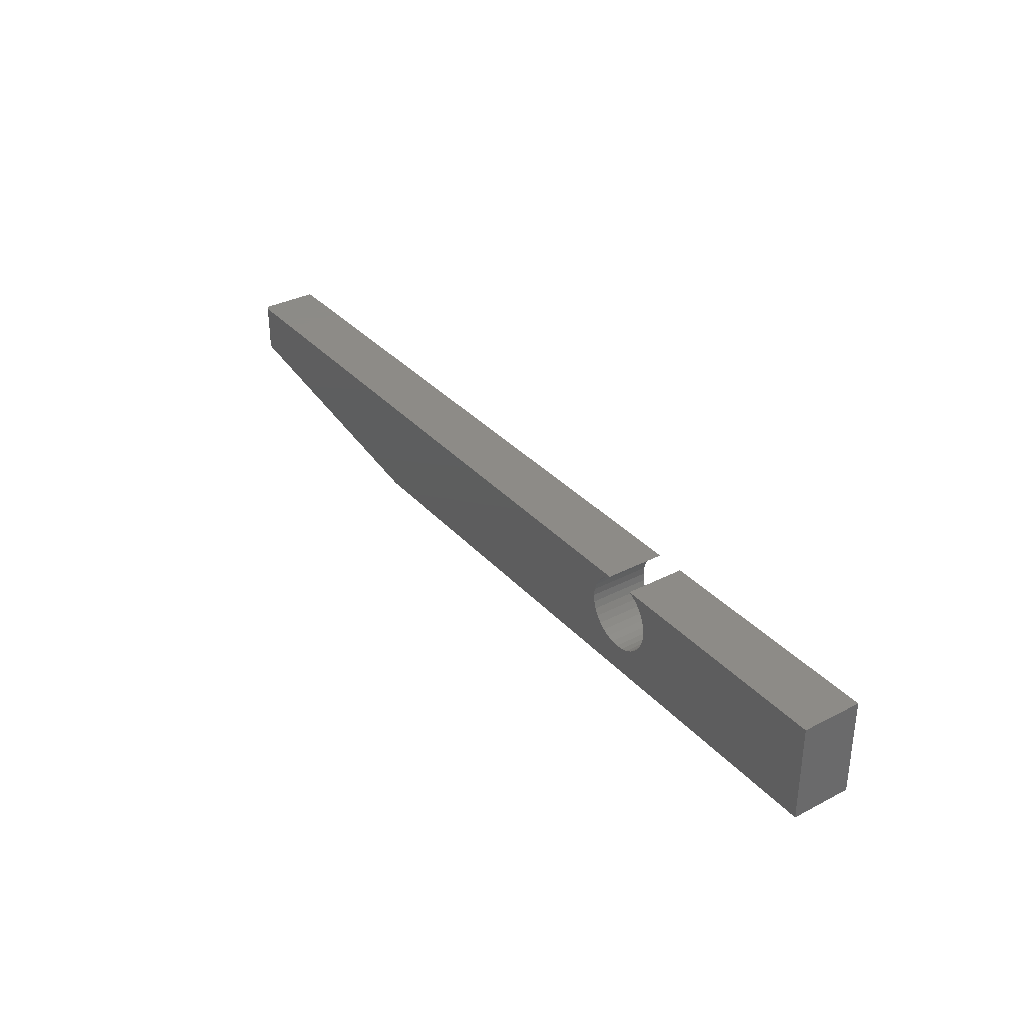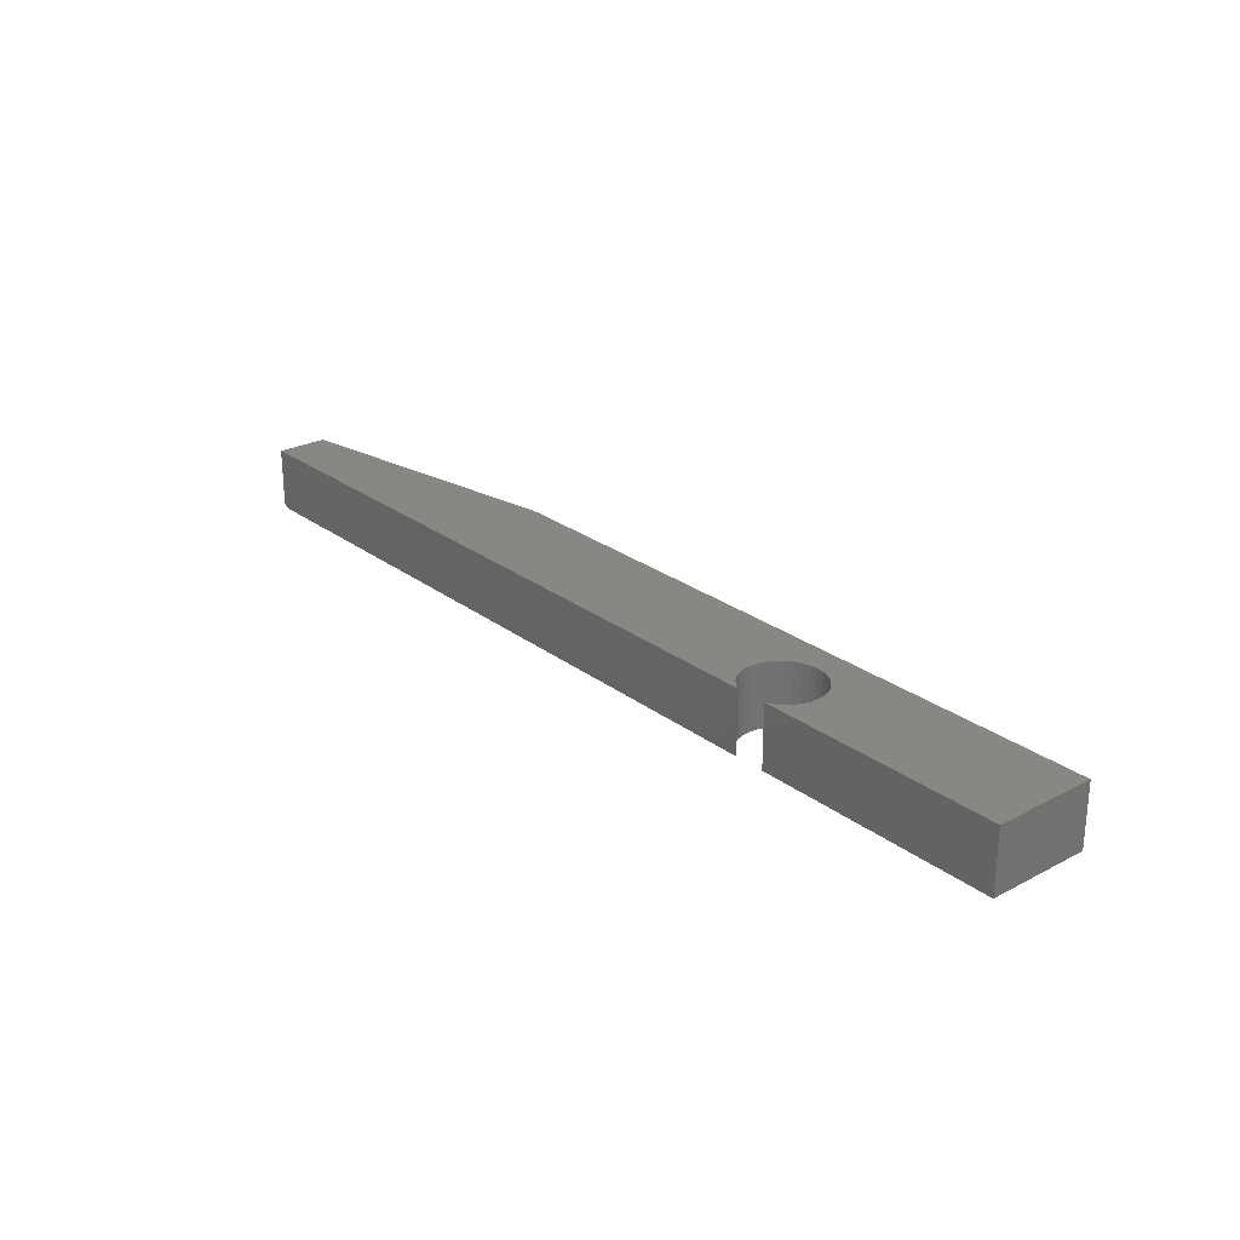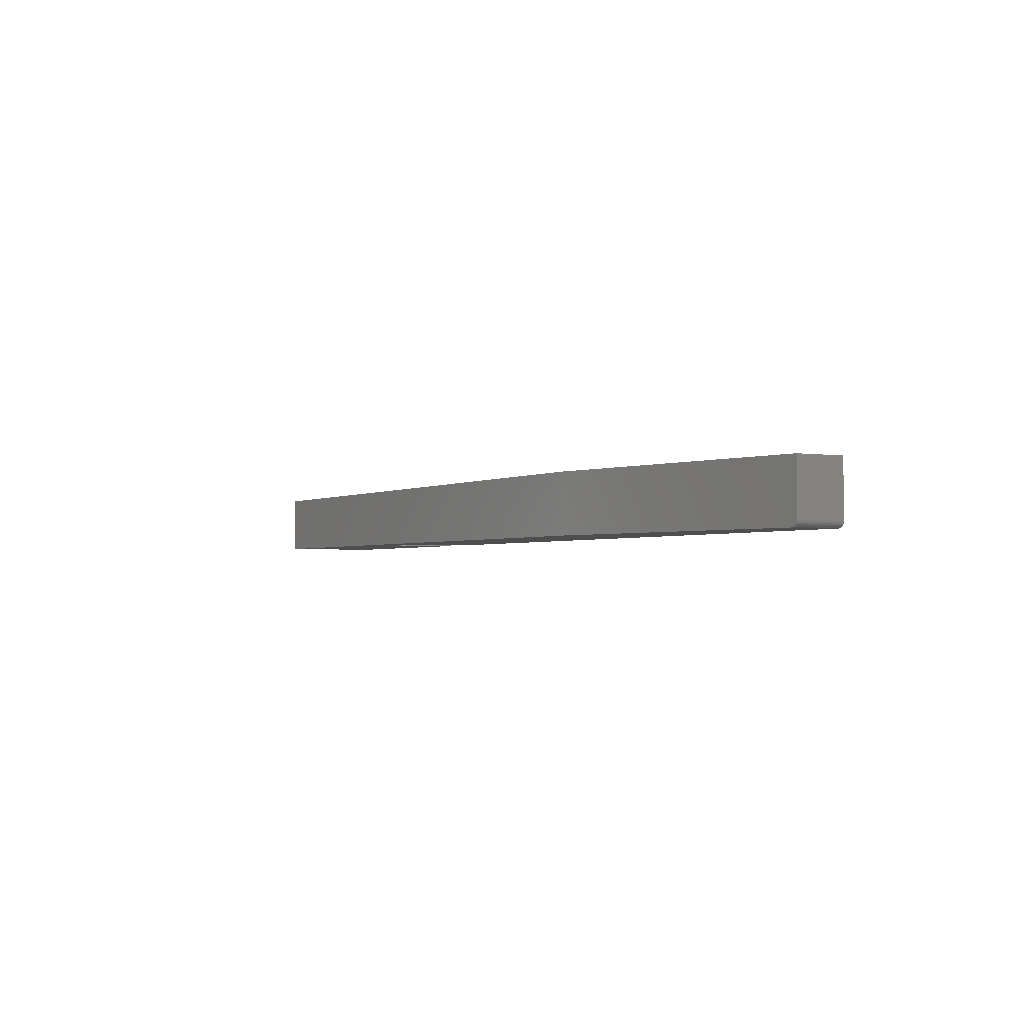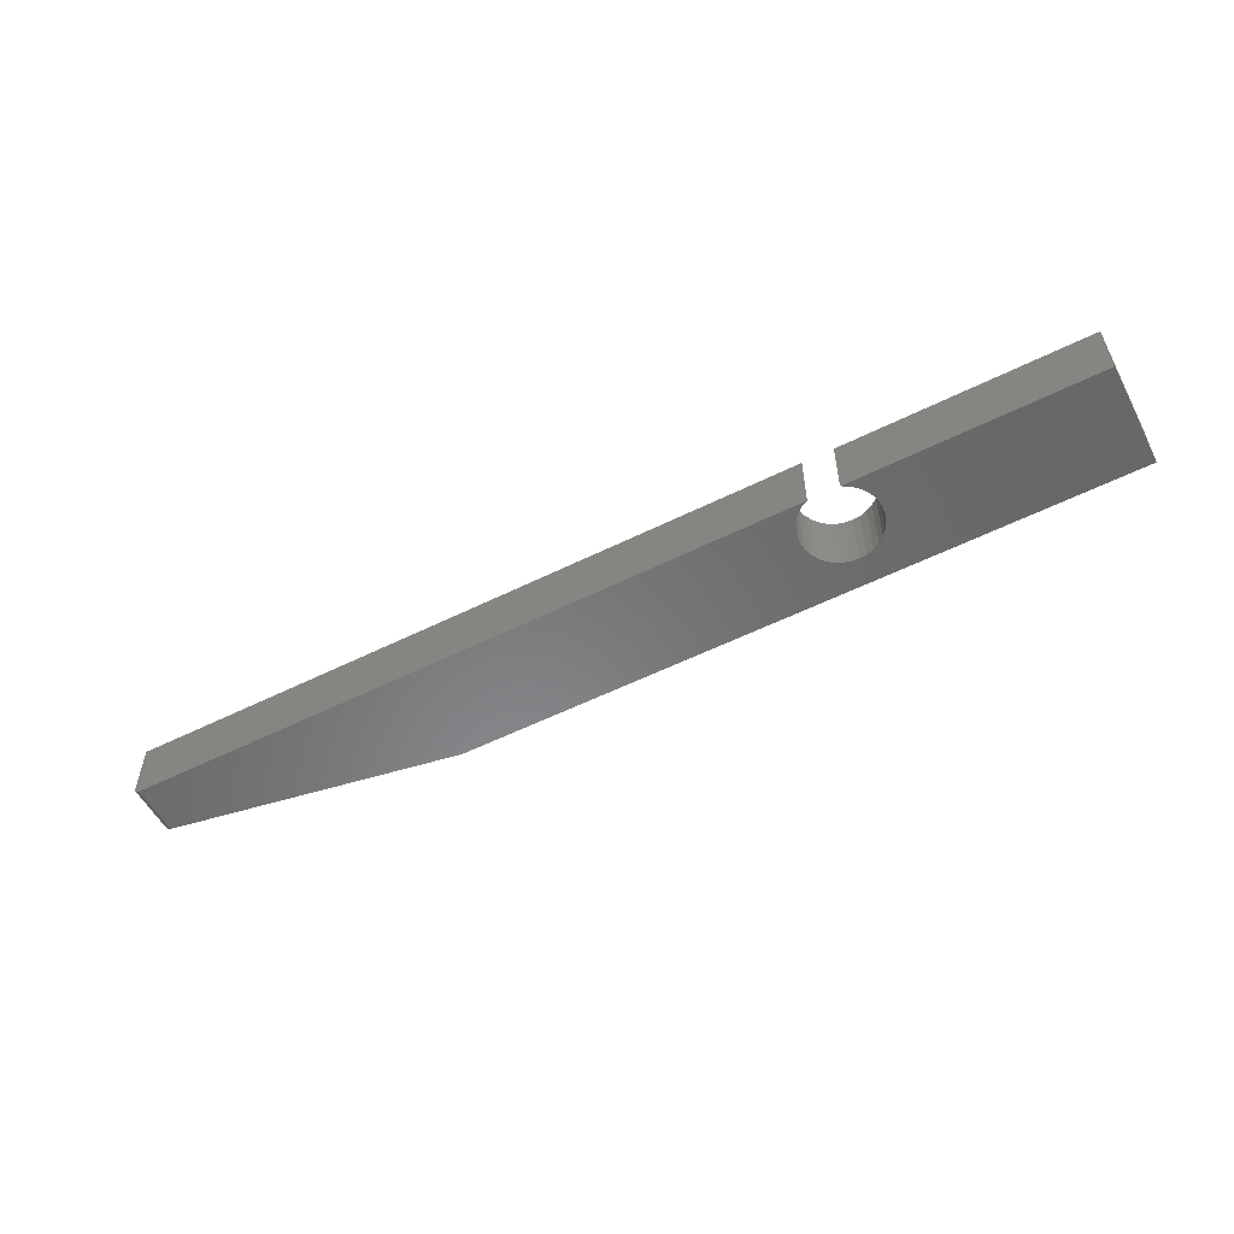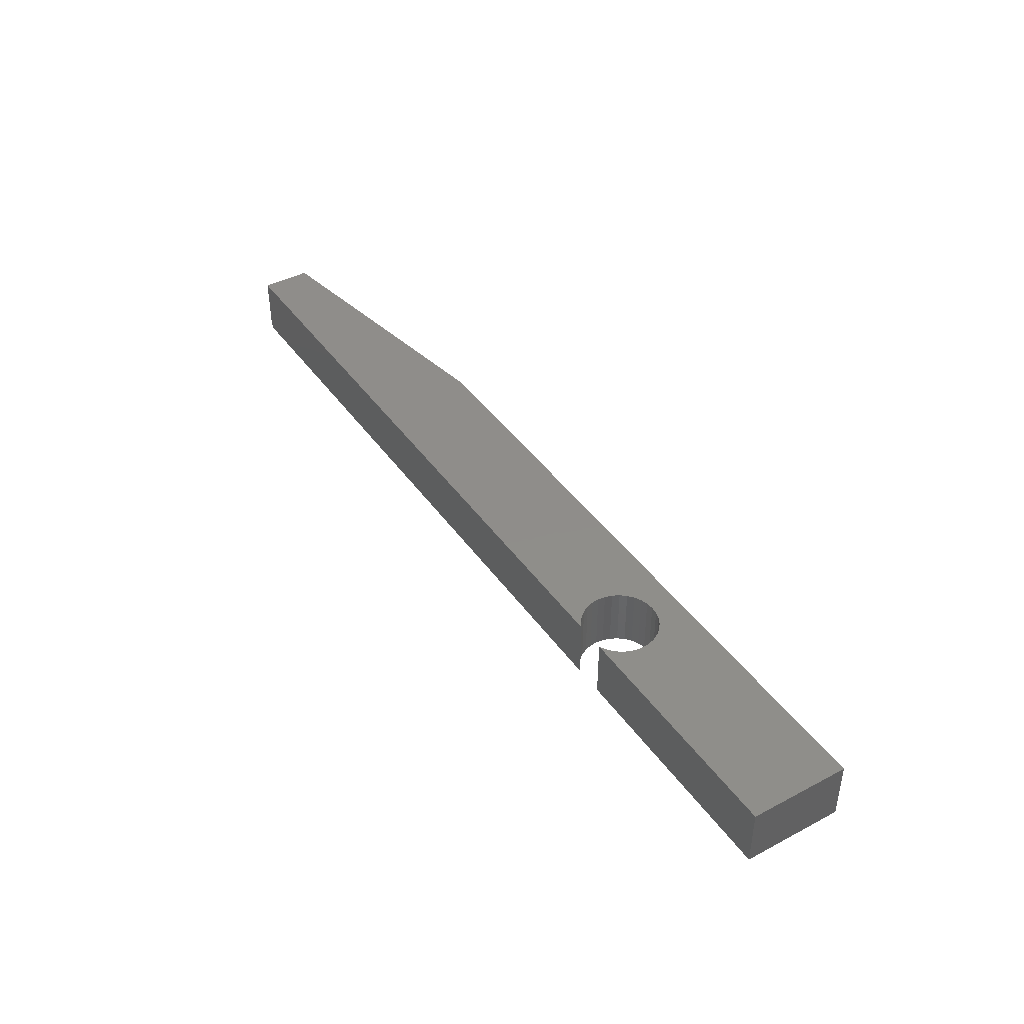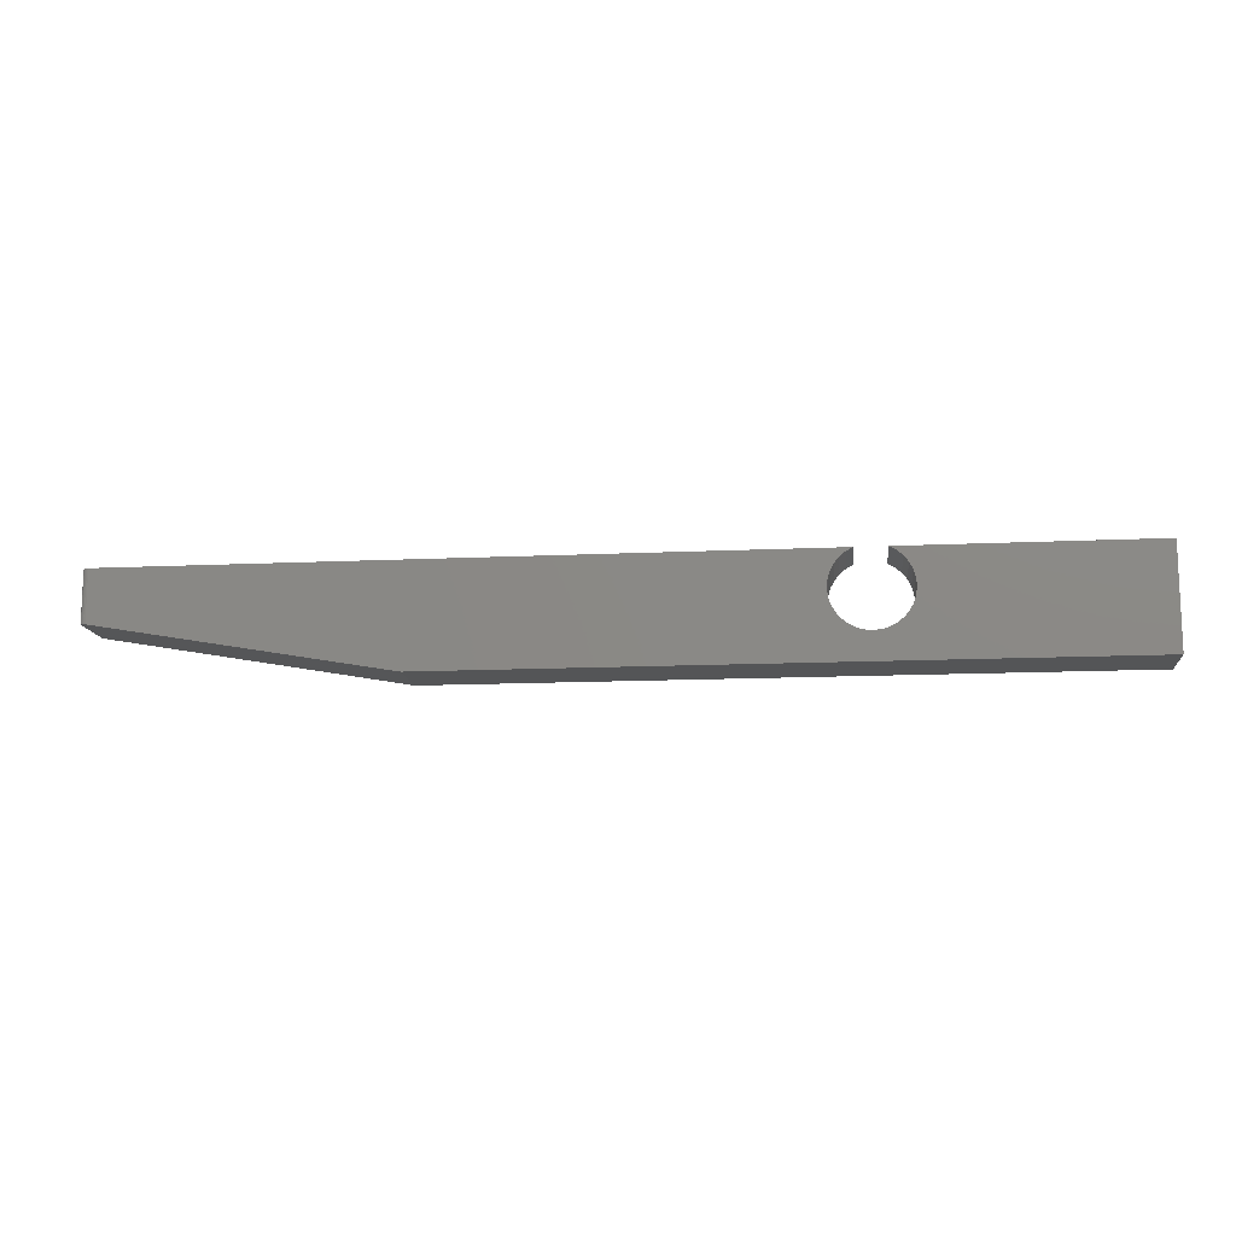
<metadata>
{"format":"stl","ext":"stl","renderer":"f3d","projection":"perspective","resolution":1024,"background":"white","views":[{"elev":33.8,"azim":54.9,"up":"+Z"},{"elev":25.7,"azim":50.0,"up":"+Y"},{"elev":-2.5,"azim":-119.7,"up":"+Y"},{"elev":-55.1,"azim":27.7,"up":"+Y"},{"elev":42.2,"azim":57.7,"up":"+Y"},{"elev":-13.1,"azim":6.2,"up":"+Z"}]}
</metadata>
<code>
# stl→obj: 81 verts, 158 faces
v -0.7422 -0.07812 -0.1888
v -0.3803 -0.07812 -0.2512
v 0.09566 -0.07812 -0.1955
v 0.09116 -0.07812 -0.1872
v 0.08836 -0.07812 -0.1781
v 0.08737 -0.07812 -0.1687
v -0.7422 -0.07812 -0.1238
v 0.08823 -0.07812 -0.1593
v 0.0909 -0.07812 -0.1502
v 0.09529 -0.07812 -0.1418
v 0.1012 -0.07812 -0.1344
v 0.1085 -0.07812 -0.1283
v 0.1168 -0.07812 -0.1238
v 0.4609 -0.07812 -0.2512
v 0.1834 -0.07812 -0.1781
v 0.1806 -0.07812 -0.1872
v 0.1761 -0.07812 -0.1955
v 0.1701 -0.07812 -0.2028
v 0.1628 -0.07812 -0.2088
v 0.1544 -0.07812 -0.2132
v 0.1453 -0.07812 -0.216
v 0.1359 -0.07812 -0.2169
v 0.4609 -0.07812 -0.1238
v 0.155 -0.07812 -0.1238
v 0.1633 -0.07812 -0.1283
v 0.1706 -0.07812 -0.1344
v 0.1765 -0.07812 -0.1418
v 0.1809 -0.07812 -0.1502
v 0.1836 -0.07812 -0.1593
v 0.1844 -0.07812 -0.1687
v 0.1265 -0.07812 -0.216
v 0.1174 -0.07812 -0.2132
v 0.109 -0.07812 -0.2088
v 0.1017 -0.07812 -0.2028
v -0.75 3.538e-18 -0.1238
v -0.75 0 -0.1875
v -0.75 -0.07031 -0.1238
v -0.75 -0.07031 -0.1875
v -0.7465 -0.07681 -0.1238
v -0.7487 -0.07465 -0.1238
v -0.7477 -0.07584 -0.1238
v 0.1168 9.75e-17 -0.1238
v -0.7452 -0.07753 -0.1238
v -0.7437 -0.07797 -0.1238
v -0.7498 -0.07184 -0.1238
v -0.7494 -0.0733 -0.1238
v -0.7485 -0.07492 -0.1878
v -0.7496 -0.07273 -0.1876
v -0.3803 3.75e-17 -0.2512
v -0.7446 -0.07776 -0.1884
v -0.7468 -0.07665 -0.1881
v 0.08737 9.174e-17 -0.1687
v 0.08836 9.133e-17 -0.1781
v 0.09116 9.113e-17 -0.1872
v 0.09566 9.117e-17 -0.1955
v 0.1085 9.632e-17 -0.1283
v 0.1012 9.518e-17 -0.1344
v 0.09529 9.411e-17 -0.1418
v 0.0909 9.316e-17 -0.1502
v 0.08823 9.236e-17 -0.1593
v 0.4609 1.309e-16 -0.2512
v 0.1359 9.445e-17 -0.2169
v 0.1453 9.555e-17 -0.216
v 0.1544 9.671e-17 -0.2132
v 0.1628 9.788e-17 -0.2088
v 0.1701 9.903e-17 -0.2028
v 0.1761 1.001e-16 -0.1955
v 0.1806 1.011e-16 -0.1872
v 0.1834 1.019e-16 -0.1781
v 0.4609 1.38e-16 -0.1238
v 0.1844 1.025e-16 -0.1687
v 0.1836 1.029e-16 -0.1593
v 0.1809 1.031e-16 -0.1502
v 0.1765 1.031e-16 -0.1418
v 0.1706 1.029e-16 -0.1344
v 0.1633 1.024e-16 -0.1283
v 0.155 1.04e-16 -0.1238
v 0.1017 9.144e-17 -0.2028
v 0.109 9.192e-17 -0.2088
v 0.1174 9.26e-17 -0.2132
v 0.1265 9.346e-17 -0.216
f 1 2 3
f 1 3 4
f 1 4 5
f 1 5 6
f 7 1 6
f 7 6 8
f 7 8 9
f 7 9 10
f 7 10 11
f 7 11 12
f 7 12 13
f 14 15 16
f 14 16 17
f 14 17 18
f 14 18 19
f 14 19 20
f 14 20 21
f 14 21 22
f 14 22 2
f 23 24 25
f 23 25 26
f 23 26 27
f 23 27 28
f 23 28 29
f 23 29 30
f 23 30 15
f 23 15 14
f 2 22 31
f 2 31 32
f 2 32 33
f 2 33 34
f 2 34 3
f 35 36 37
f 37 36 38
f 39 40 41
f 7 13 42
f 35 40 39
f 35 39 43
f 35 43 44
f 35 44 7
f 35 7 42
f 40 35 37
f 40 37 45
f 40 45 46
f 38 47 48
f 36 49 2
f 36 2 1
f 36 1 50
f 36 50 51
f 36 51 47
f 36 47 38
f 37 48 45
f 37 38 48
f 41 40 47
f 47 51 41
f 41 51 39
f 39 51 50
f 39 50 43
f 47 40 48
f 48 40 46
f 48 46 45
f 1 7 50
f 50 7 44
f 50 44 43
f 36 52 53
f 36 53 54
f 36 54 55
f 36 55 49
f 35 42 56
f 35 56 57
f 35 57 58
f 35 58 59
f 35 59 60
f 35 60 52
f 35 52 36
f 61 49 62
f 61 62 63
f 61 63 64
f 61 64 65
f 61 65 66
f 61 66 67
f 61 67 68
f 61 68 69
f 70 61 69
f 70 69 71
f 70 71 72
f 70 72 73
f 70 73 74
f 70 74 75
f 70 75 76
f 70 76 77
f 49 55 78
f 49 78 79
f 49 79 80
f 49 80 81
f 49 81 62
f 62 21 63
f 63 21 20
f 63 20 64
f 64 20 19
f 64 19 65
f 65 19 18
f 65 18 66
f 66 18 17
f 66 17 67
f 67 17 16
f 67 16 68
f 68 16 15
f 68 15 69
f 69 15 30
f 69 30 71
f 71 30 29
f 71 29 72
f 72 29 28
f 72 28 73
f 73 28 27
f 73 27 74
f 74 27 26
f 74 26 75
f 75 26 25
f 75 25 76
f 76 25 24
f 76 24 77
f 21 62 22
f 22 62 81
f 22 81 31
f 31 81 80
f 31 80 32
f 32 80 79
f 32 79 33
f 33 79 78
f 33 78 34
f 34 78 55
f 34 55 3
f 3 55 54
f 3 54 4
f 4 54 53
f 4 53 5
f 5 53 52
f 5 52 6
f 6 52 60
f 6 60 8
f 8 60 59
f 8 59 9
f 9 59 58
f 9 58 10
f 10 58 57
f 10 57 11
f 11 57 56
f 11 56 12
f 12 56 42
f 12 42 13
f 23 70 24
f 24 70 77
f 14 61 23
f 23 61 70
f 2 49 14
f 14 49 61

</code>
